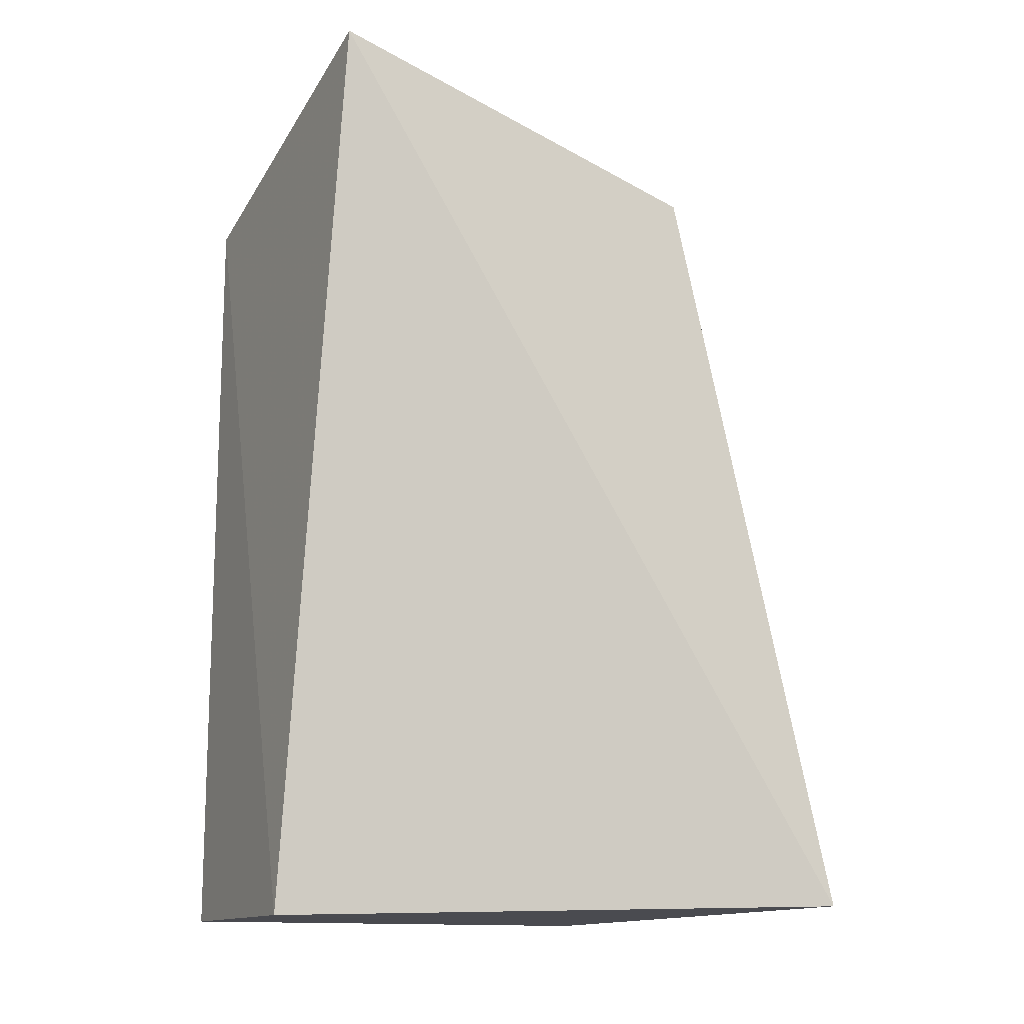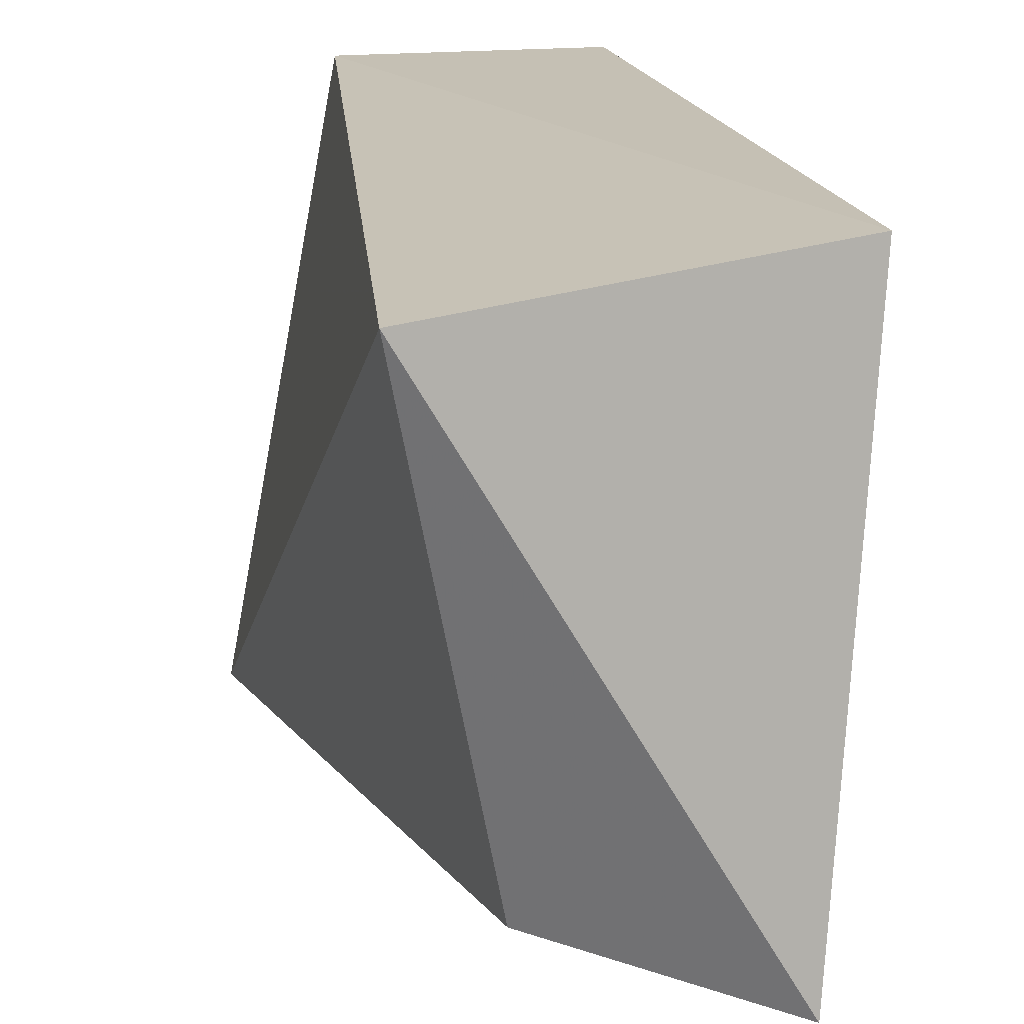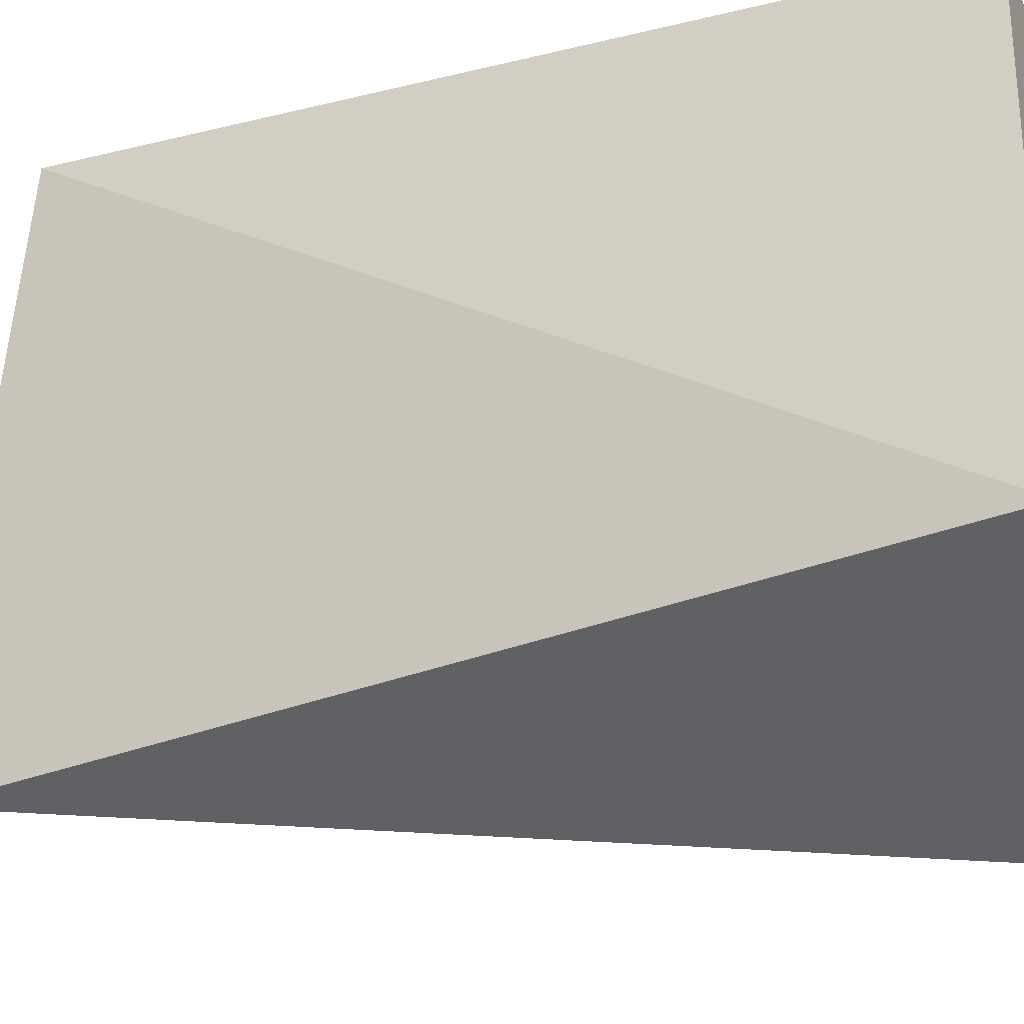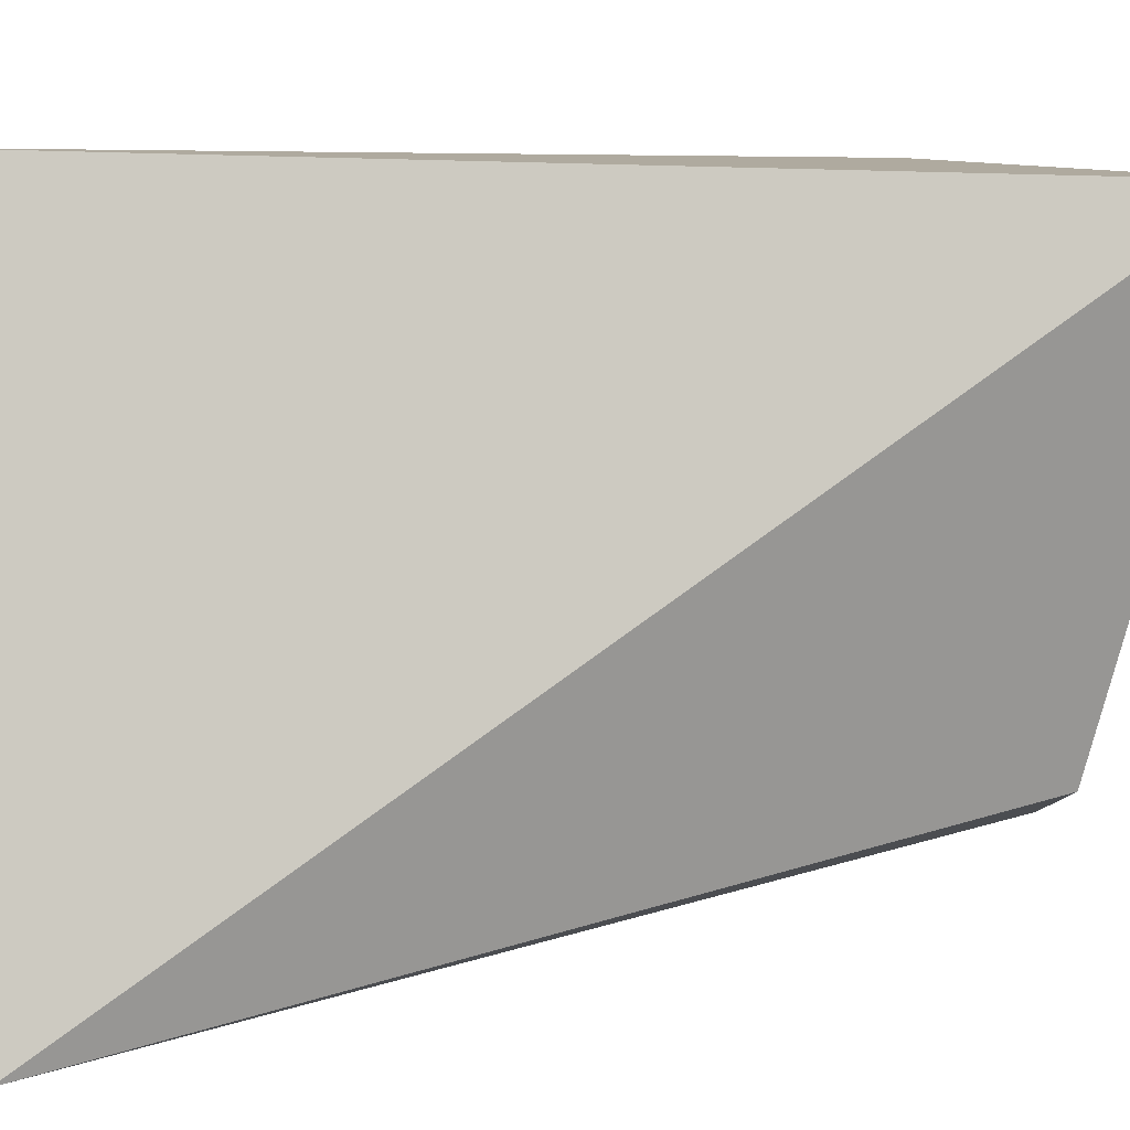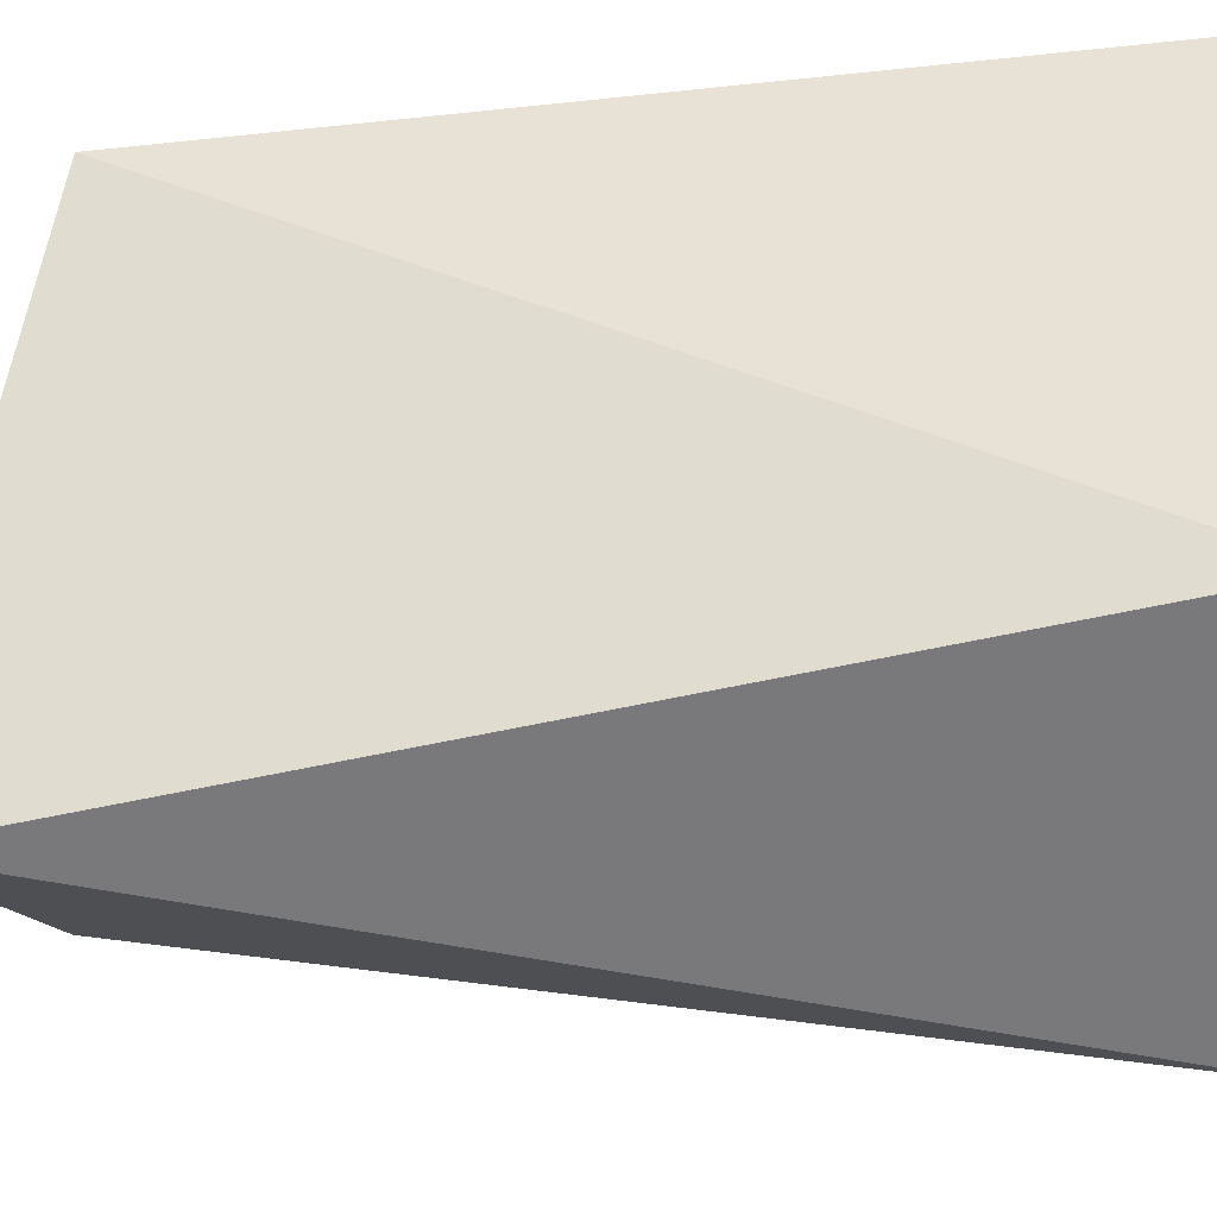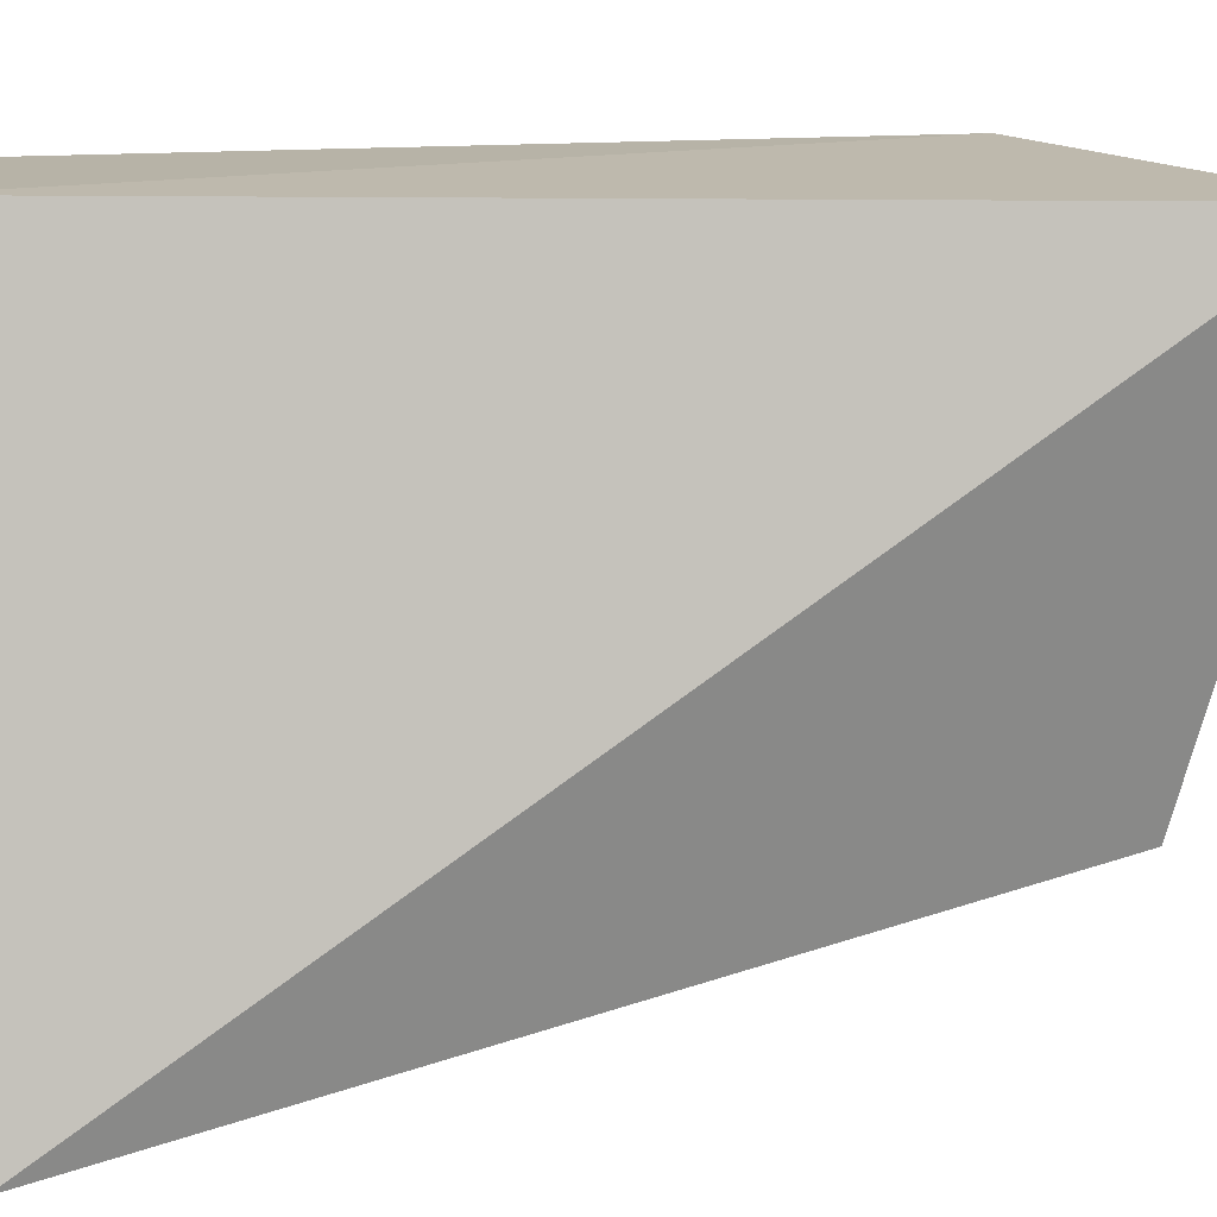
<metadata>
{"format":"obj","ext":"obj","renderer":"f3d","projection":"perspective","resolution":1024,"background":"white","views":[{"elev":-13.5,"azim":-115.4,"up":"+Z"},{"elev":18.2,"azim":-11.9,"up":"+Y"},{"elev":-26.5,"azim":111.0,"up":"+Y"},{"elev":6.8,"azim":-108.5,"up":"+Y"},{"elev":-37.3,"azim":97.9,"up":"+Y"},{"elev":12.6,"azim":-106.4,"up":"+Y"}]}
</metadata>
<code>
v 0.001998 -0.1758 0.03678
v 0.02081 -0.1534 -0.2348
v 0.02081 -0.01702 0.007576
v -0.08794 -0.02284 0.041
v -0.08952 -0.1946 -0.2307
v -0.05495 -0.01702 -0.2348
v -0.059 -0.1582 0.01548
v 0.02081 -0.01702 -0.2348
f 1 2 3
f 1 3 4
f 5 2 1
f 6 4 3
f 6 5 4
f 6 2 5
f 7 5 1
f 7 1 4
f 7 4 5
f 8 6 3
f 8 3 2
f 8 2 6

</code>
